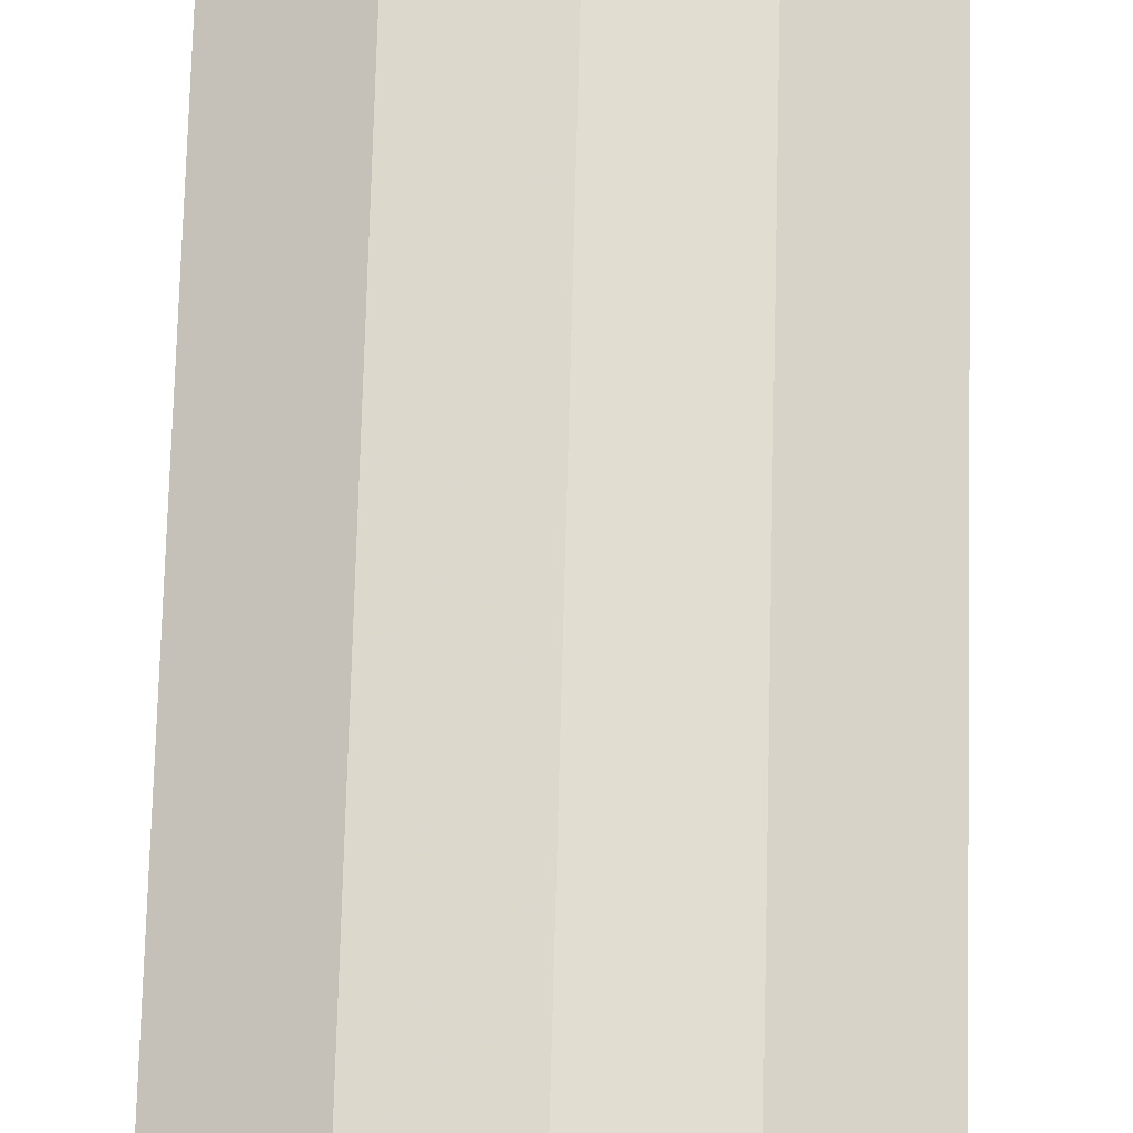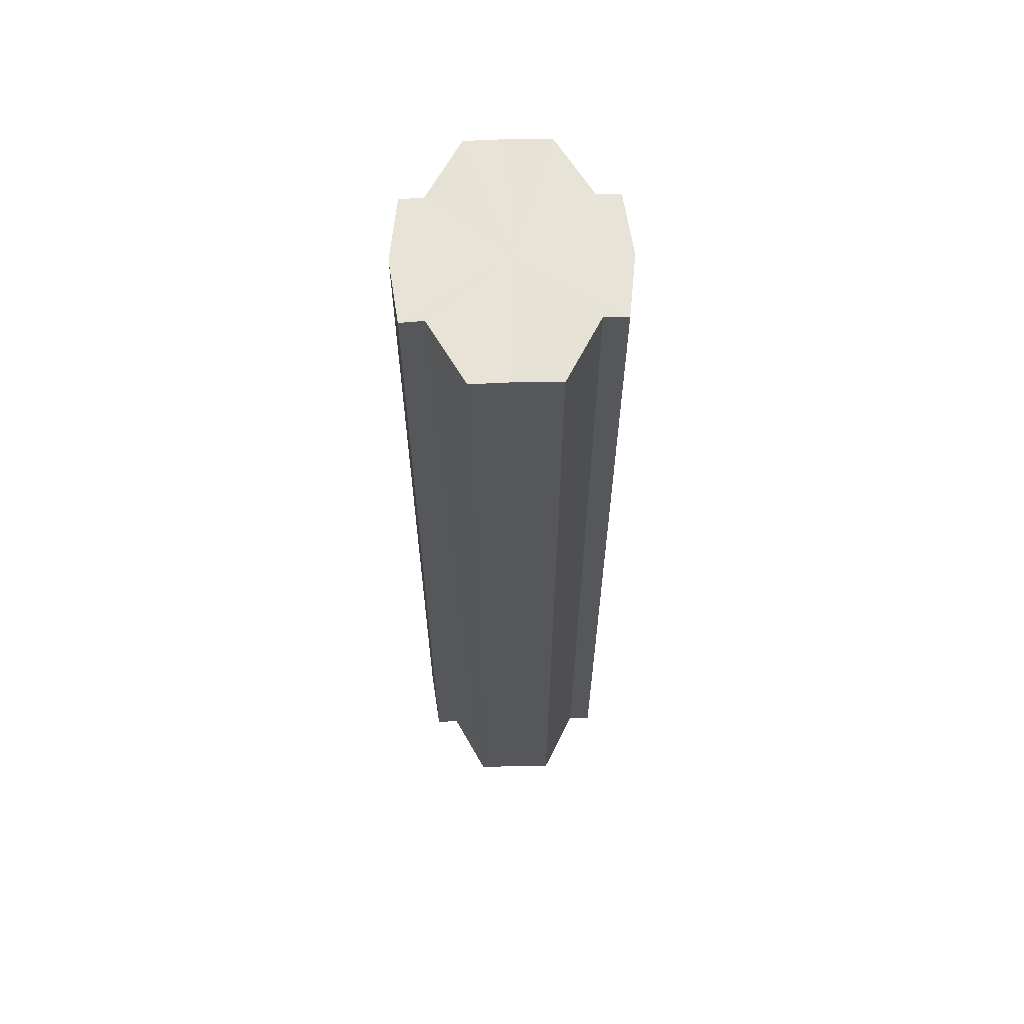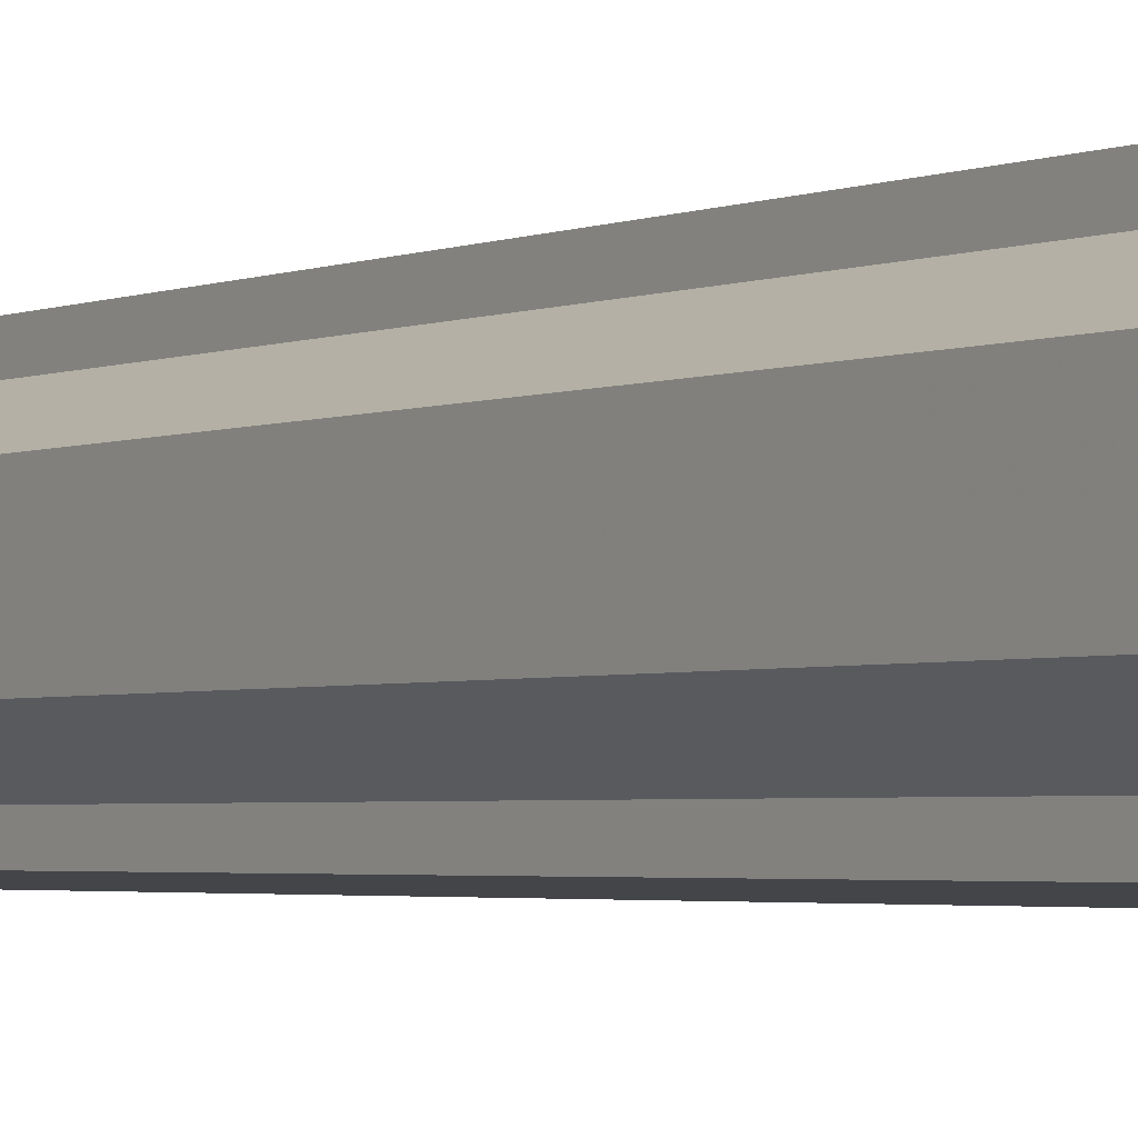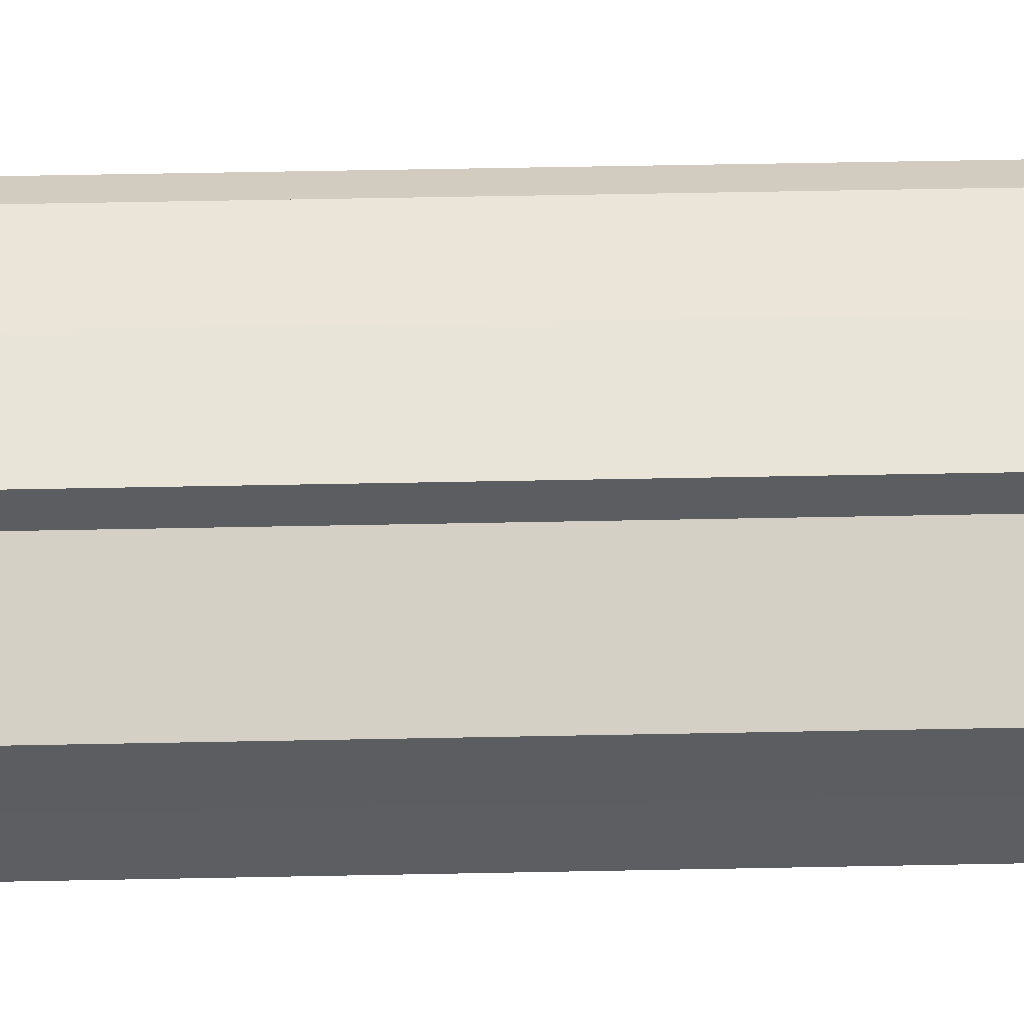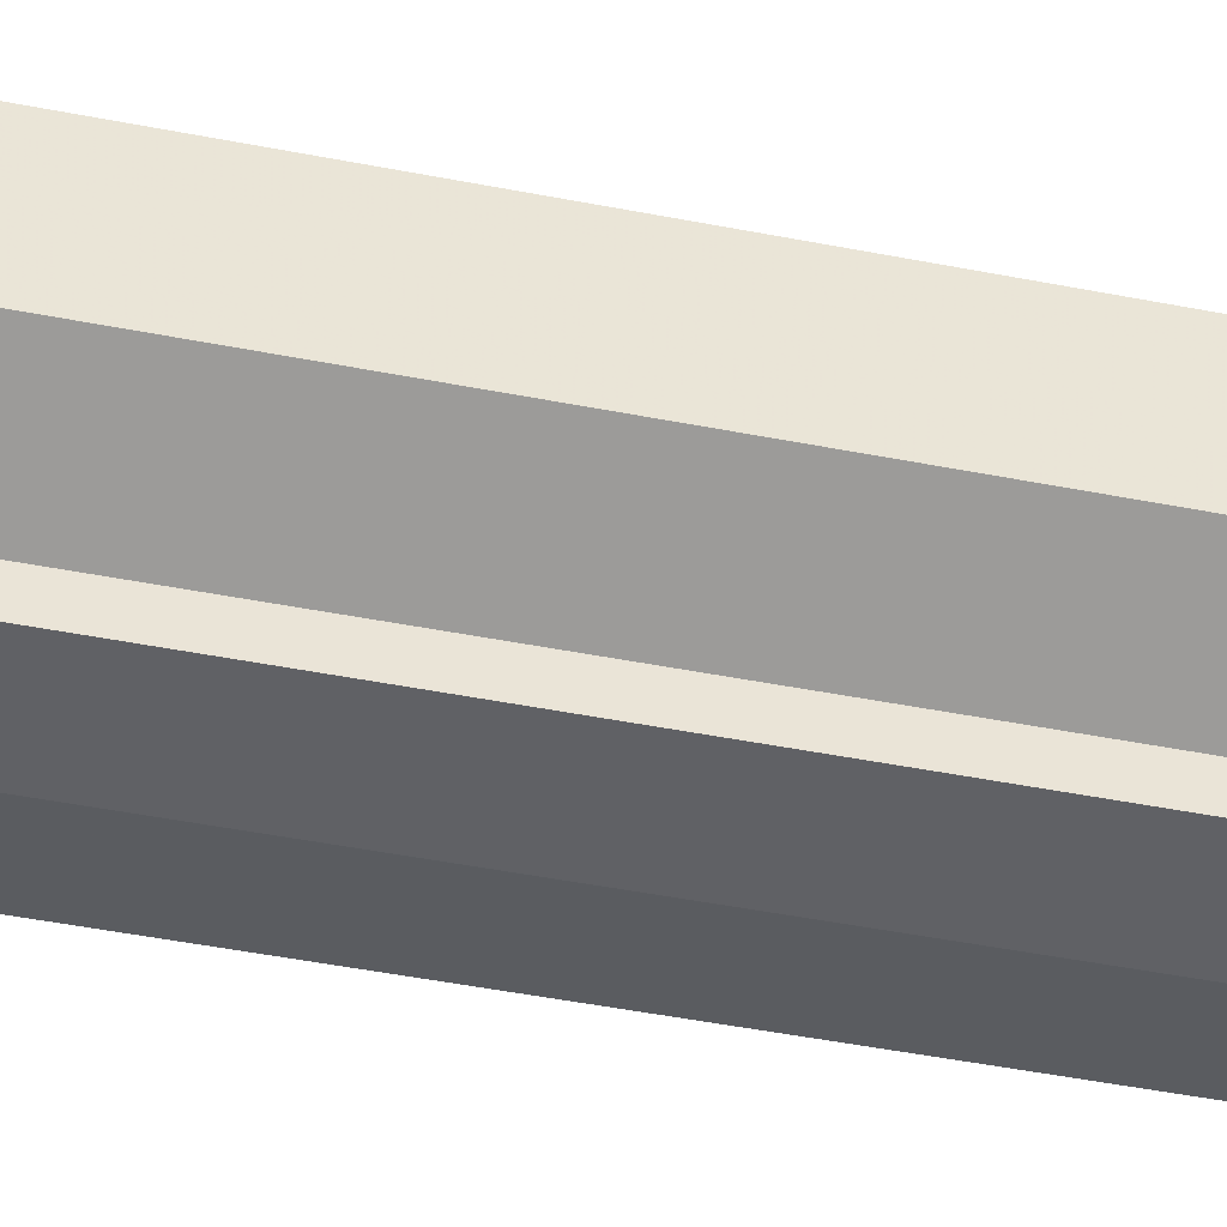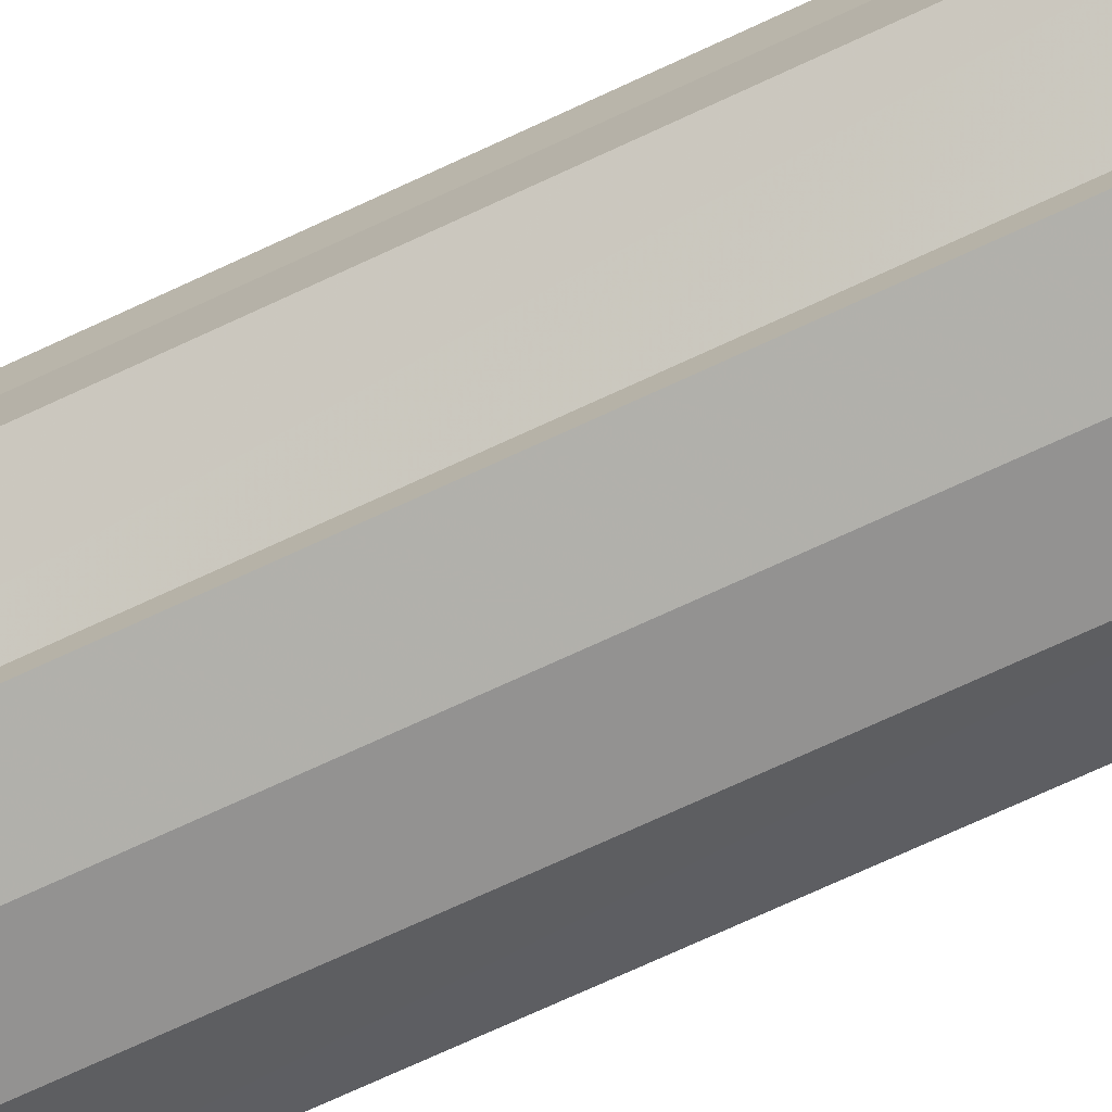
<metadata>
{"format":"obj","ext":"obj","renderer":"f3d","projection":"perspective","resolution":1024,"background":"white","views":[{"elev":69.4,"azim":-178.5,"up":"+Z"},{"elev":62.7,"azim":-91.6,"up":"+Y"},{"elev":-2.5,"azim":-33.4,"up":"+Z"},{"elev":52.6,"azim":88.8,"up":"+Z"},{"elev":-41.7,"azim":76.2,"up":"+Z"},{"elev":-72.6,"azim":-65.1,"up":"+Z"}]}
</metadata>
<code>
o 13851
v 2243 1867 9.901
v 2243 1867 9.895
v 2243 1867 9.901
v 2243 1867 9.889
v 2243 1867 9.895
v 2243 1867 9.886
v 2243 1867 9.889
v 2243 1867 9.907
v 2243 1867 9.907
v 2243 1867 9.913
v 2243 1867 9.913
v 2243 1867 9.916
v 2243 1867 9.916
v 2243 1867 9.913
v 2243 1867 9.913
v 2243 1867 9.907
v 2243 1867 9.907
v 2243 1867 9.901
v 2243 1867 9.901
v 2243 1867 9.895
v 2243 1867 9.895
v 2243 1867 9.889
v 2243 1867 9.889
v 2243 1867 9.886
v 2243 1867 9.886
v 2243 1867 9.901
v 2243 1867 9.889
v 2243 1867 9.884
v 2243 1867 9.895
v 2243 1867 9.901
v 2243 1867 9.907
v 2243 1867 9.913
v 2243 1867 9.886
v 2243 1867 9.884
v 2243 1867 9.886
v 2243 1867 9.889
v 2243 1867 9.886
v 2243 1867 9.884
v 2243 1867 9.895
v 2243 1867 9.886
v 2243 1867 9.884
v 2243 1867 9.886
v 2243 1867 9.884
v 2243 1867 9.901
v 2243 1867 9.907
v 2243 1867 9.913
v 2243 1867 9.916
v 2243 1867 9.918
v 2243 1867 9.916
v 2243 1867 9.913
v 2243 1867 9.916
v 2243 1867 9.907
v 2243 1867 9.913
v 2243 1867 9.918
v 2243 1867 9.916
v 2243 1867 9.901
v 2243 1867 9.907
v 2243 1867 9.916
v 2243 1867 9.918
v 2243 1867 9.895
v 2243 1867 9.901
v 2243 1867 9.916
v 2243 1867 9.918
v 2243 1867 9.916
v 2243 1867 9.918
v 2243 1867 9.889
v 2243 1867 9.895
v 2243 1867 9.886
v 2243 1867 9.889
v 2243 1867 9.886
v 2243 1867 9.889
v 2243 1867 9.895
v 2243 1867 9.889
v 2243 1867 9.901
v 2243 1867 9.895
v 2243 1867 9.907
v 2243 1867 9.901
v 2243 1867 9.913
v 2243 1867 9.907
v 2243 1867 9.916
v 2243 1867 9.913
v 2243 1867 9.901
v 2243 1867 9.901
v 2243 1867 9.895
v 2243 1867 9.907
v 2243 1867 9.889
v 2243 1867 9.913
v 2243 1867 9.886
v 2243 1867 9.916
v 2243 1867 9.884
v 2243 1867 9.918
v 2243 1867 9.886
v 2243 1867 9.916
v 2243 1867 9.889
v 2243 1867 9.913
v 2243 1867 9.895
v 2243 1867 9.907
v 2243 1867 9.901
f 1 2 3
f 2 4 5
f 4 6 7
f 8 1 9
f 10 8 11
f 12 10 13
f 13 14 15
f 15 16 17
f 17 18 19
f 19 20 21
f 21 22 23
f 23 24 25
f 26 24 27
f 26 28 24
f 26 27 29
f 26 29 30
f 26 30 31
f 26 31 32
f 26 33 28
f 34 33 35
f 26 36 33
f 37 38 34
f 26 39 36
f 40 41 37
f 41 42 43
f 26 44 39
f 26 45 44
f 26 46 45
f 26 47 46
f 26 48 47
f 26 49 48
f 26 32 49
f 50 47 51
f 52 53 50
f 54 49 55
f 56 57 52
f 58 59 54
f 60 61 56
f 62 63 58
f 63 64 65
f 66 67 60
f 68 69 66
f 70 71 68
f 71 72 73
f 72 74 75
f 74 76 77
f 76 78 79
f 78 80 81
f 82 83 84
f 82 85 83
f 82 84 86
f 82 87 85
f 82 86 88
f 82 89 87
f 82 88 90
f 82 91 89
f 82 90 92
f 82 93 91
f 82 92 94
f 82 95 93
f 82 94 96
f 82 97 95
f 82 96 98
f 82 98 97

</code>
